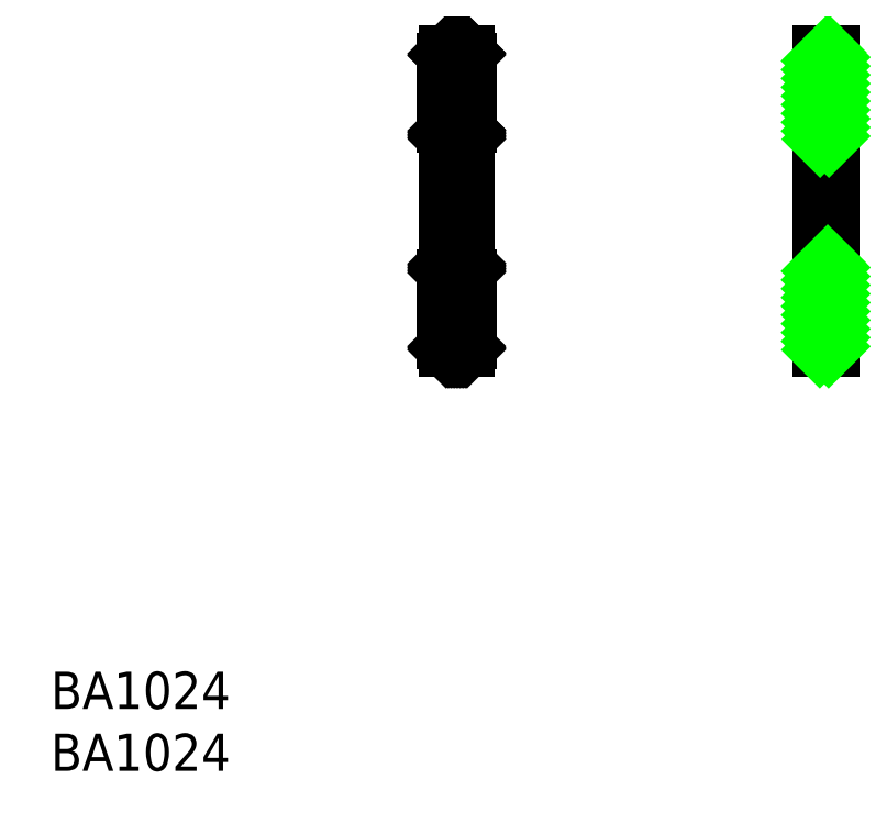
<metadata>
{"format":"dxf","ext":"dxf","renderer":"ezdxf+matplotlib","layout":"modelspace","background":"white","min_lineweight":24,"dpi":150}
</metadata>
<code>
0
SECTION
2
ENTITIES
0
TEXT
8
0
10
44.78
20
37.3
30
0
40
3
1
BA1024
11
44.78
21
38.8
31
0
73
     2
0
TEXT
8
0
10
44.78
20
42.3
30
0
40
3
1
BA1024
11
44.78
21
43.8
31
0
73
     2
0
LINE
8
0
10
106.8
20
95.28
30
0
11
107.8
21
95.28
31
0
0
LINE
8
0
10
107.8
20
95.28
30
0
11
107.8
21
71.28
31
0
0
LINE
8
0
10
107.8
20
71.28
30
0
11
106.8
21
71.28
31
0
0
LINE
8
0
10
106.8
20
71.28
30
0
11
106.8
21
95.28
31
0
0
LINE
8
0
10
106.8
20
95.28
30
0
11
107.8
21
95.28
31
0
0
LINE
8
0
10
107.8
20
95.28
30
0
11
107.8
21
88.28
31
0
0
LINE
8
0
10
107.8
20
88.28
30
0
11
106.8
21
88.28
31
0
0
LINE
8
0
10
106.8
20
88.28
30
0
11
106.8
21
95.28
31
0
0
LINE
8
0
10
106.8
20
78.28
30
0
11
107.8
21
78.28
31
0
0
LINE
8
0
10
107.8
20
78.28
30
0
11
107.8
21
71.28
31
0
0
LINE
8
0
10
107.8
20
71.28
30
0
11
106.8
21
71.28
31
0
0
LINE
8
0
10
106.8
20
71.28
30
0
11
106.8
21
78.28
31
0
0
LINE
8
0
10
106.8
20
88.94
30
0
11
107.8
21
89.94
31
0
0
LINE
8
0
10
106.8
20
89.65
30
0
11
107.8
21
90.65
31
0
0
LINE
8
0
10
106.8
20
90.36
30
0
11
107.8
21
91.36
31
0
0
LINE
8
0
10
106.8
20
91.06
30
0
11
107.8
21
92.06
31
0
0
LINE
8
0
10
106.8
20
91.77
30
0
11
107.8
21
92.77
31
0
0
LINE
8
0
10
106.8
20
92.48
30
0
11
107.8
21
93.48
31
0
0
LINE
8
0
10
106.8
20
93.18
30
0
11
107.8
21
94.18
31
0
0
LINE
8
0
10
106.8
20
93.89
30
0
11
107.8
21
94.89
31
0
0
LINE
8
0
10
106.8
20
94.6
30
0
11
107.5
21
95.28
31
0
0
LINE
8
0
10
106.9
20
88.28
30
0
11
107.8
21
89.23
31
0
0
LINE
8
0
10
107.6
20
88.28
30
0
11
107.8
21
88.53
31
0
0
LINE
8
0
10
106.8
20
72.68
30
0
11
107.8
21
73.68
31
0
0
LINE
8
0
10
106.8
20
73.38
30
0
11
107.8
21
74.38
31
0
0
LINE
8
0
10
106.8
20
74.09
30
0
11
107.8
21
75.09
31
0
0
LINE
8
0
10
106.8
20
74.8
30
0
11
107.8
21
75.8
31
0
0
LINE
8
0
10
106.8
20
75.51
30
0
11
107.8
21
76.51
31
0
0
LINE
8
0
10
106.8
20
76.21
30
0
11
107.8
21
77.21
31
0
0
LINE
8
0
10
106.8
20
76.92
30
0
11
107.8
21
77.92
31
0
0
LINE
8
0
10
106.8
20
77.63
30
0
11
107.5
21
78.28
31
0
0
LINE
8
0
10
106.8
20
71.97
30
0
11
107.8
21
72.97
31
0
0
LINE
8
0
10
106.8
20
71.28
30
0
11
107.8
21
72.26
31
0
0
LINE
8
0
10
107.5
20
71.28
30
0
11
107.8
21
71.56
31
0
0
LINE
8
0
10
76.65
20
95.28
30
0
11
76.65
21
94.98
31
0
0
LINE
8
0
10
76.65
20
94.98
30
0
11
78.4
21
94.98
31
0
0
LINE
8
0
10
78.4
20
94.98
30
0
11
78.4
21
95.28
31
0
0
LINE
8
0
10
78.4
20
95.28
30
0
11
76.65
21
95.28
31
0
0
LINE
8
0
10
78.4
20
88.28
30
0
11
76.65
21
88.28
31
0
0
LINE
8
0
10
76.65
20
88.28
30
0
11
76.65
21
89.08
31
0
0
LINE
8
0
10
76.65
20
89.08
30
0
11
78.4
21
89.08
31
0
0
LINE
8
0
10
78.4
20
89.08
30
0
11
78.4
21
88.28
31
0
0
LINE
8
0
10
78.4
20
78.28
30
0
11
76.65
21
78.28
31
0
0
LINE
8
0
10
76.65
20
78.28
30
0
11
76.65
21
77.48
31
0
0
LINE
8
0
10
76.65
20
77.48
30
0
11
78.4
21
77.48
31
0
0
LINE
8
0
10
78.4
20
77.48
30
0
11
78.4
21
78.28
31
0
0
LINE
8
0
10
76.65
20
71.28
30
0
11
76.65
21
71.58
31
0
0
LINE
8
0
10
76.65
20
71.58
30
0
11
78.4
21
71.58
31
0
0
LINE
8
0
10
78.4
20
71.58
30
0
11
78.4
21
71.28
31
0
0
LINE
8
0
10
78.4
20
71.28
30
0
11
76.65
21
71.28
31
0
0
LINE
8
0
10
76.65
20
94.98
30
0
11
76.65
21
94.78
31
0
0
LINE
8
0
10
76.65
20
89.29
30
0
11
76.65
21
83.28
31
0
0
LINE
8
0
10
76.65
20
83.28
30
0
11
76.65
21
77.28
31
0
0
LINE
8
0
10
76.65
20
71.79
30
0
11
76.65
21
71.58
31
0
0
LINE
8
0
10
78.4
20
94.98
30
0
11
78.4
21
94.78
31
0
0
LINE
8
0
10
78.4
20
89.29
30
0
11
78.4
21
83.28
31
0
0
LINE
8
0
10
78.4
20
83.28
30
0
11
78.4
21
77.28
31
0
0
LINE
8
0
10
78.4
20
71.79
30
0
11
78.4
21
71.58
31
0
0
LINE
8
0
10
76.68
20
94.78
30
0
11
78.38
21
94.78
31
0
0
ARC
8
0
10
78.38
20
94.63
30
0
40
0.15
50
0
51
90
0
LINE
8
0
10
78.53
20
94.63
30
0
11
78.53
21
89.43
31
0
0
ARC
8
0
10
78.38
20
89.43
30
0
40
0.15
50
270
51
0
0
LINE
8
0
10
78.38
20
89.28
30
0
11
76.68
21
89.28
31
0
0
ARC
8
0
10
76.68
20
89.43
30
0
40
0.15
50
180
51
270
0
LINE
8
0
10
76.53
20
89.43
30
0
11
76.53
21
94.63
31
0
0
ARC
8
0
10
76.68
20
94.63
30
0
40
0.15
50
90
51
180
0
LINE
8
0
10
76.68
20
71.78
30
0
11
78.38
21
71.78
31
0
0
ARC
8
0
10
78.38
20
71.93
30
0
40
0.15
50
270
51
0
0
LINE
8
0
10
78.53
20
71.93
30
0
11
78.53
21
77.13
31
0
0
ARC
8
0
10
78.38
20
77.13
30
0
40
0.15
50
0
51
90
0
LINE
8
0
10
78.38
20
77.28
30
0
11
76.68
21
77.28
31
0
0
ARC
8
0
10
76.68
20
77.13
30
0
40
0.15
50
90
51
180
0
LINE
8
0
10
76.53
20
77.13
30
0
11
76.53
21
71.93
31
0
0
ARC
8
0
10
76.68
20
71.93
30
0
40
0.15
50
180
51
270
0
LINE
8
0
10
76.65
20
95.28
30
0
11
76.65
21
94.98
31
0
0
LINE
8
0
10
76.65
20
94.98
30
0
11
78.4
21
94.98
31
0
0
LINE
8
0
10
78.4
20
94.98
30
0
11
78.4
21
95.28
31
0
0
LINE
8
0
10
78.4
20
95.28
30
0
11
76.65
21
95.28
31
0
0
LINE
8
0
10
76.65
20
71.28
30
0
11
76.65
21
71.58
31
0
0
LINE
8
0
10
76.65
20
71.58
30
0
11
78.4
21
71.58
31
0
0
LINE
8
0
10
78.4
20
71.58
30
0
11
78.4
21
71.28
31
0
0
LINE
8
0
10
78.4
20
71.28
30
0
11
76.65
21
71.28
31
0
0
LINE
8
0
10
78.4
20
88.28
30
0
11
76.65
21
88.28
31
0
0
LINE
8
0
10
76.65
20
88.28
30
0
11
76.65
21
89.08
31
0
0
LINE
8
0
10
76.65
20
89.08
30
0
11
78.4
21
89.08
31
0
0
LINE
8
0
10
78.4
20
89.08
30
0
11
78.4
21
88.28
31
0
0
LINE
8
0
10
78.4
20
78.28
30
0
11
76.65
21
78.28
31
0
0
LINE
8
0
10
76.65
20
78.28
30
0
11
76.65
21
77.48
31
0
0
LINE
8
0
10
76.65
20
77.48
30
0
11
78.4
21
77.48
31
0
0
LINE
8
0
10
78.4
20
77.48
30
0
11
78.4
21
78.28
31
0
0
LINE
8
0
10
78.36
20
71.28
30
0
11
78.4
21
71.33
31
0
0
LINE
8
0
10
78.22
20
71.28
30
0
11
78.4
21
71.47
31
0
0
LINE
8
0
10
78.07
20
71.28
30
0
11
78.37
21
71.58
31
0
0
LINE
8
0
10
77.93
20
71.28
30
0
11
78.23
21
71.58
31
0
0
LINE
8
0
10
77.79
20
71.28
30
0
11
78.09
21
71.58
31
0
0
LINE
8
0
10
77.65
20
71.28
30
0
11
77.95
21
71.58
31
0
0
LINE
8
0
10
77.51
20
71.28
30
0
11
77.81
21
71.58
31
0
0
LINE
8
0
10
77.37
20
71.28
30
0
11
77.67
21
71.58
31
0
0
LINE
8
0
10
77.23
20
71.28
30
0
11
77.53
21
71.58
31
0
0
LINE
8
0
10
77.08
20
71.28
30
0
11
77.38
21
71.58
31
0
0
LINE
8
0
10
76.94
20
71.28
30
0
11
77.24
21
71.58
31
0
0
LINE
8
0
10
76.8
20
71.28
30
0
11
77.1
21
71.58
31
0
0
LINE
8
0
10
76.66
20
71.28
30
0
11
76.96
21
71.58
31
0
0
LINE
8
0
10
76.65
20
71.42
30
0
11
76.82
21
71.58
31
0
0
LINE
8
0
10
76.65
20
71.56
30
0
11
76.68
21
71.58
31
0
0
LINE
8
0
10
78.33
20
77.48
30
0
11
78.4
21
77.55
31
0
0
LINE
8
0
10
78.19
20
77.48
30
0
11
78.4
21
77.7
31
0
0
LINE
8
0
10
78.05
20
77.48
30
0
11
78.4
21
77.84
31
0
0
LINE
8
0
10
77.91
20
77.48
30
0
11
78.4
21
77.98
31
0
0
LINE
8
0
10
77.77
20
77.48
30
0
11
78.4
21
78.12
31
0
0
LINE
8
0
10
77.63
20
77.48
30
0
11
78.4
21
78.26
31
0
0
LINE
8
0
10
77.49
20
77.48
30
0
11
78.29
21
78.28
31
0
0
LINE
8
0
10
77.34
20
77.48
30
0
11
78.14
21
78.28
31
0
0
LINE
8
0
10
77.2
20
77.48
30
0
11
78
21
78.28
31
0
0
LINE
8
0
10
77.06
20
77.48
30
0
11
77.86
21
78.28
31
0
0
LINE
8
0
10
76.92
20
77.48
30
0
11
77.72
21
78.28
31
0
0
LINE
8
0
10
76.78
20
77.48
30
0
11
77.58
21
78.28
31
0
0
LINE
8
0
10
76.65
20
77.5
30
0
11
77.44
21
78.28
31
0
0
LINE
8
0
10
76.65
20
77.64
30
0
11
77.3
21
78.28
31
0
0
LINE
8
0
10
76.65
20
77.78
30
0
11
77.15
21
78.28
31
0
0
LINE
8
0
10
76.65
20
77.93
30
0
11
77.01
21
78.28
31
0
0
LINE
8
0
10
76.65
20
78.07
30
0
11
76.87
21
78.28
31
0
0
LINE
8
0
10
76.65
20
78.21
30
0
11
76.73
21
78.28
31
0
0
LINE
8
0
10
78.39
20
88.28
30
0
11
78.4
21
88.3
31
0
0
LINE
8
0
10
78.24
20
88.28
30
0
11
78.4
21
88.44
31
0
0
LINE
8
0
10
78.1
20
88.28
30
0
11
78.4
21
88.59
31
0
0
LINE
8
0
10
77.96
20
88.28
30
0
11
78.4
21
88.73
31
0
0
LINE
8
0
10
77.82
20
88.28
30
0
11
78.4
21
88.87
31
0
0
LINE
8
0
10
77.68
20
88.28
30
0
11
78.4
21
89.01
31
0
0
LINE
8
0
10
77.54
20
88.28
30
0
11
78.34
21
89.08
31
0
0
LINE
8
0
10
77.4
20
88.28
30
0
11
78.2
21
89.08
31
0
0
LINE
8
0
10
77.25
20
88.28
30
0
11
78.05
21
89.08
31
0
0
LINE
8
0
10
77.11
20
88.28
30
0
11
77.91
21
89.08
31
0
0
LINE
8
0
10
76.97
20
88.28
30
0
11
77.77
21
89.08
31
0
0
LINE
8
0
10
76.83
20
88.28
30
0
11
77.63
21
89.08
31
0
0
LINE
8
0
10
76.69
20
88.28
30
0
11
77.49
21
89.08
31
0
0
LINE
8
0
10
76.65
20
88.39
30
0
11
77.35
21
89.08
31
0
0
LINE
8
0
10
76.65
20
88.53
30
0
11
77.21
21
89.08
31
0
0
LINE
8
0
10
76.65
20
88.67
30
0
11
77.06
21
89.08
31
0
0
LINE
8
0
10
76.65
20
88.81
30
0
11
76.92
21
89.08
31
0
0
LINE
8
0
10
76.65
20
88.96
30
0
11
76.78
21
89.08
31
0
0
LINE
8
0
10
78.3
20
94.98
30
0
11
78.4
21
95.09
31
0
0
LINE
8
0
10
78.16
20
94.98
30
0
11
78.4
21
95.23
31
0
0
LINE
8
0
10
78.01
20
94.98
30
0
11
78.31
21
95.28
31
0
0
LINE
8
0
10
77.87
20
94.98
30
0
11
78.17
21
95.28
31
0
0
LINE
8
0
10
77.73
20
94.98
30
0
11
78.03
21
95.28
31
0
0
LINE
8
0
10
77.59
20
94.98
30
0
11
77.89
21
95.28
31
0
0
LINE
8
0
10
77.45
20
94.98
30
0
11
77.75
21
95.28
31
0
0
LINE
8
0
10
77.31
20
94.98
30
0
11
77.61
21
95.28
31
0
0
LINE
8
0
10
77.17
20
94.98
30
0
11
77.47
21
95.28
31
0
0
LINE
8
0
10
77.02
20
94.98
30
0
11
77.32
21
95.28
31
0
0
LINE
8
0
10
76.88
20
94.98
30
0
11
77.18
21
95.28
31
0
0
LINE
8
0
10
76.74
20
94.98
30
0
11
77.04
21
95.28
31
0
0
LINE
8
0
10
76.65
20
95.04
30
0
11
76.9
21
95.28
31
0
0
LINE
8
0
10
76.65
20
95.18
30
0
11
76.76
21
95.28
31
0
0
ENDSEC
0
EOF

</code>
